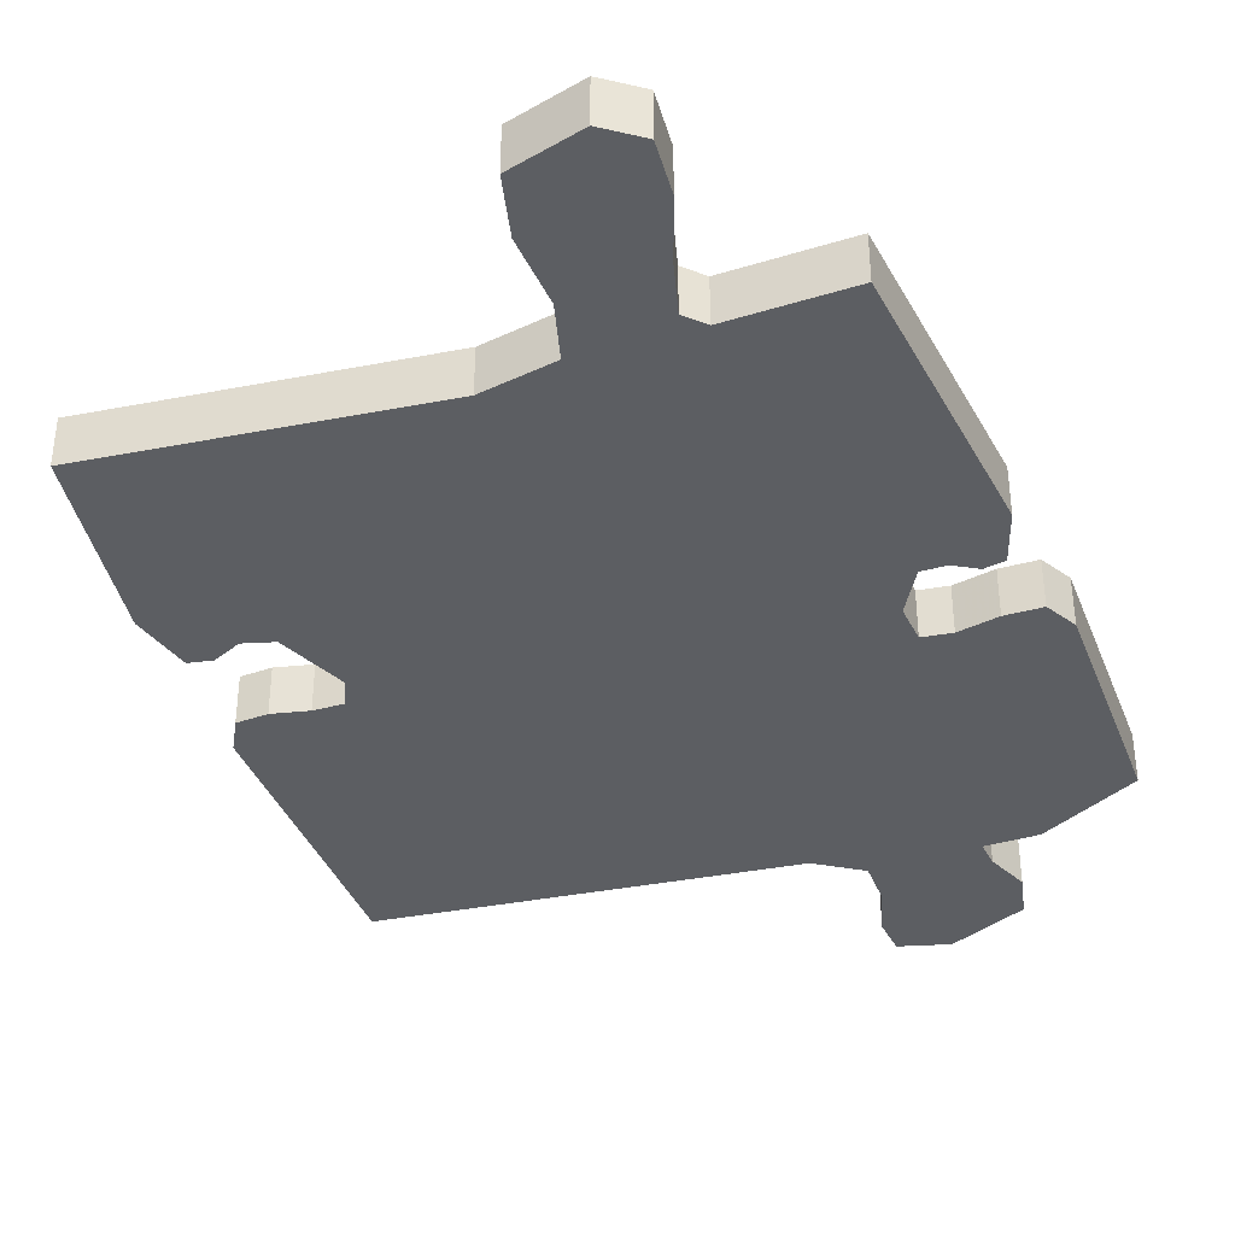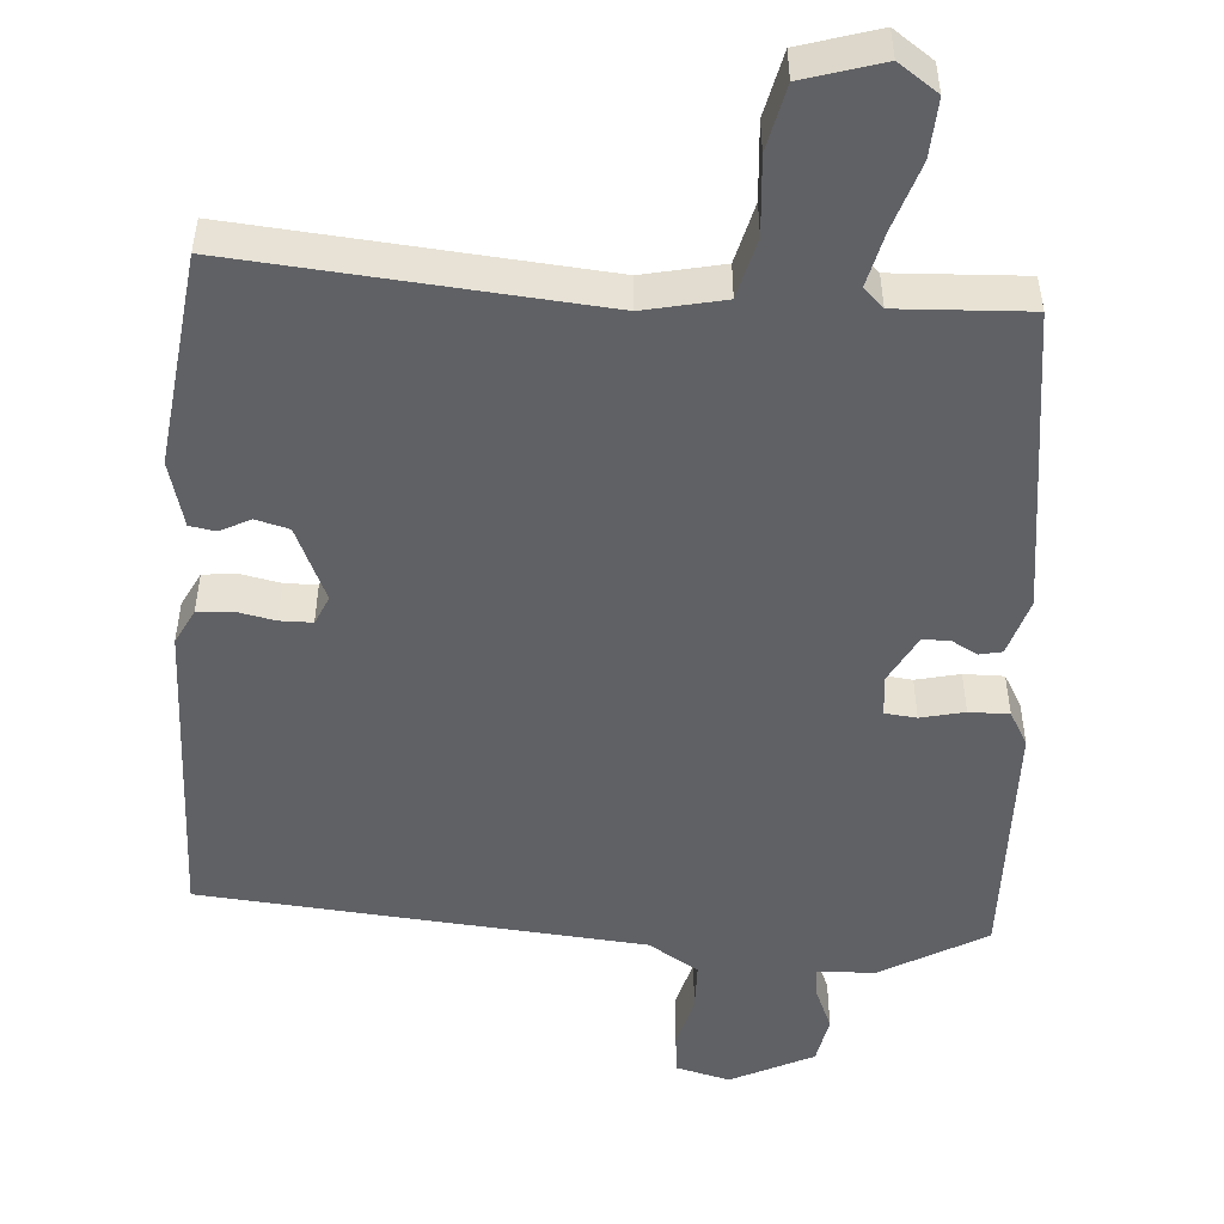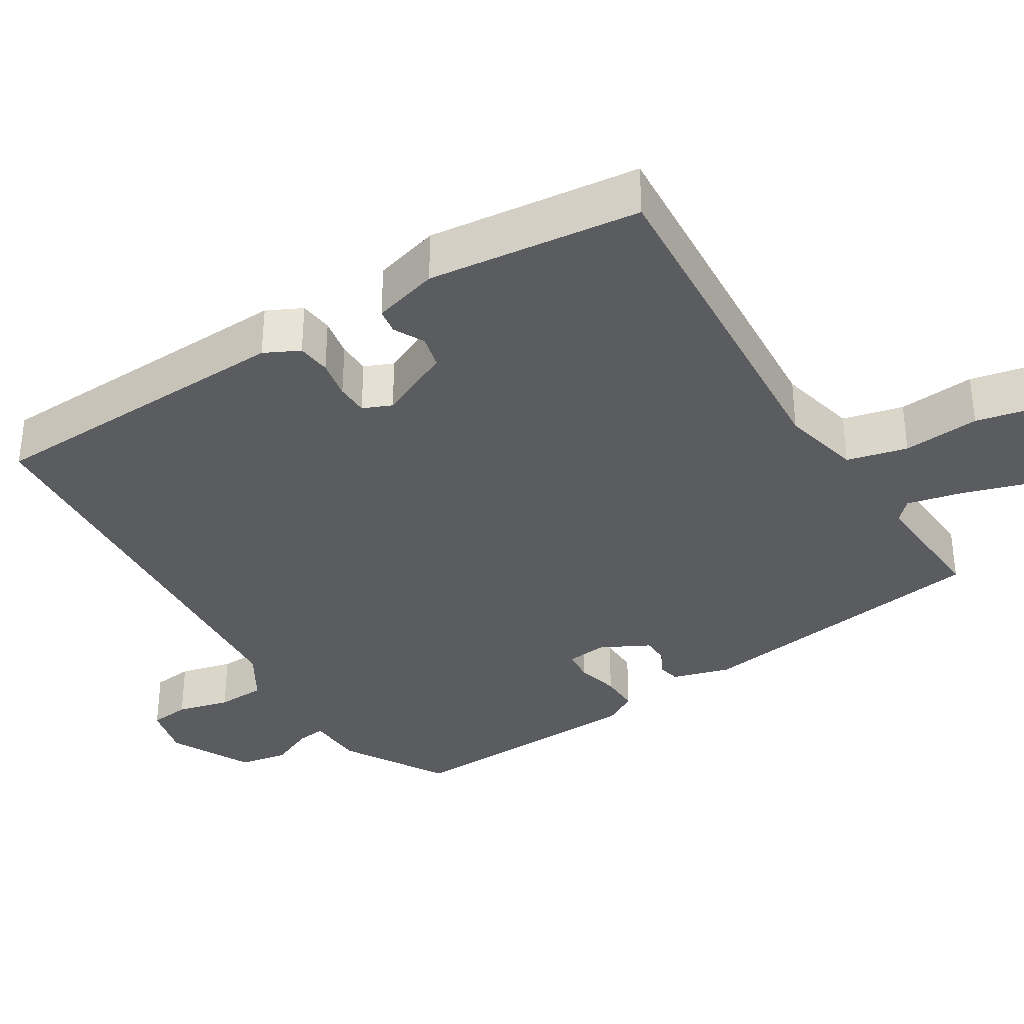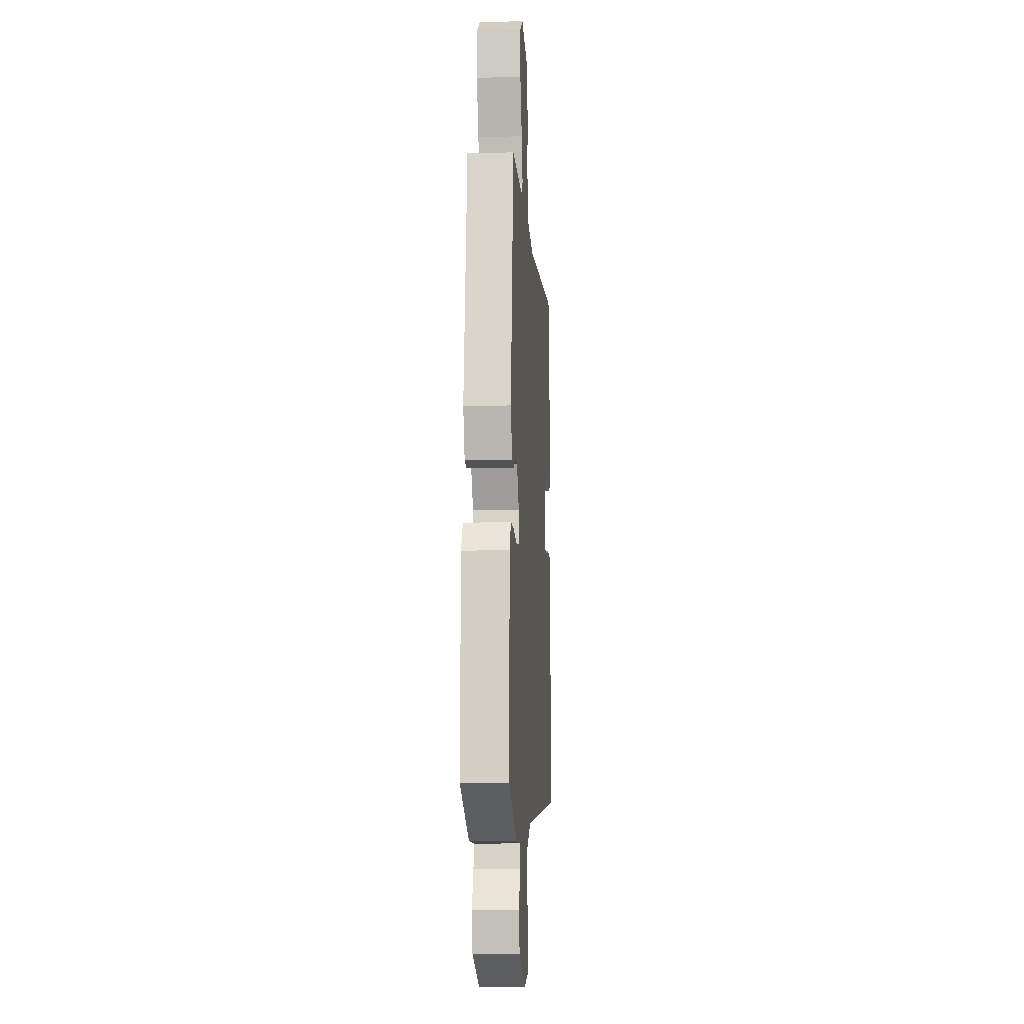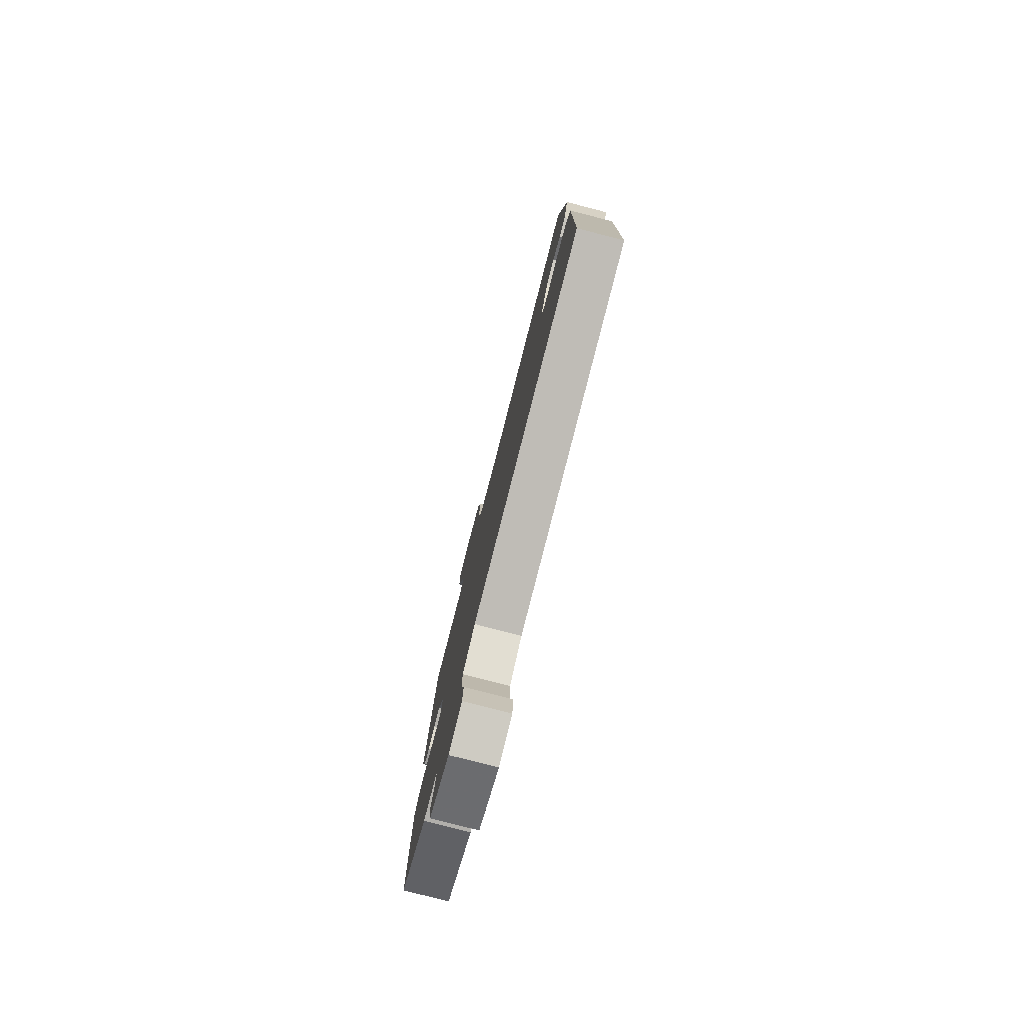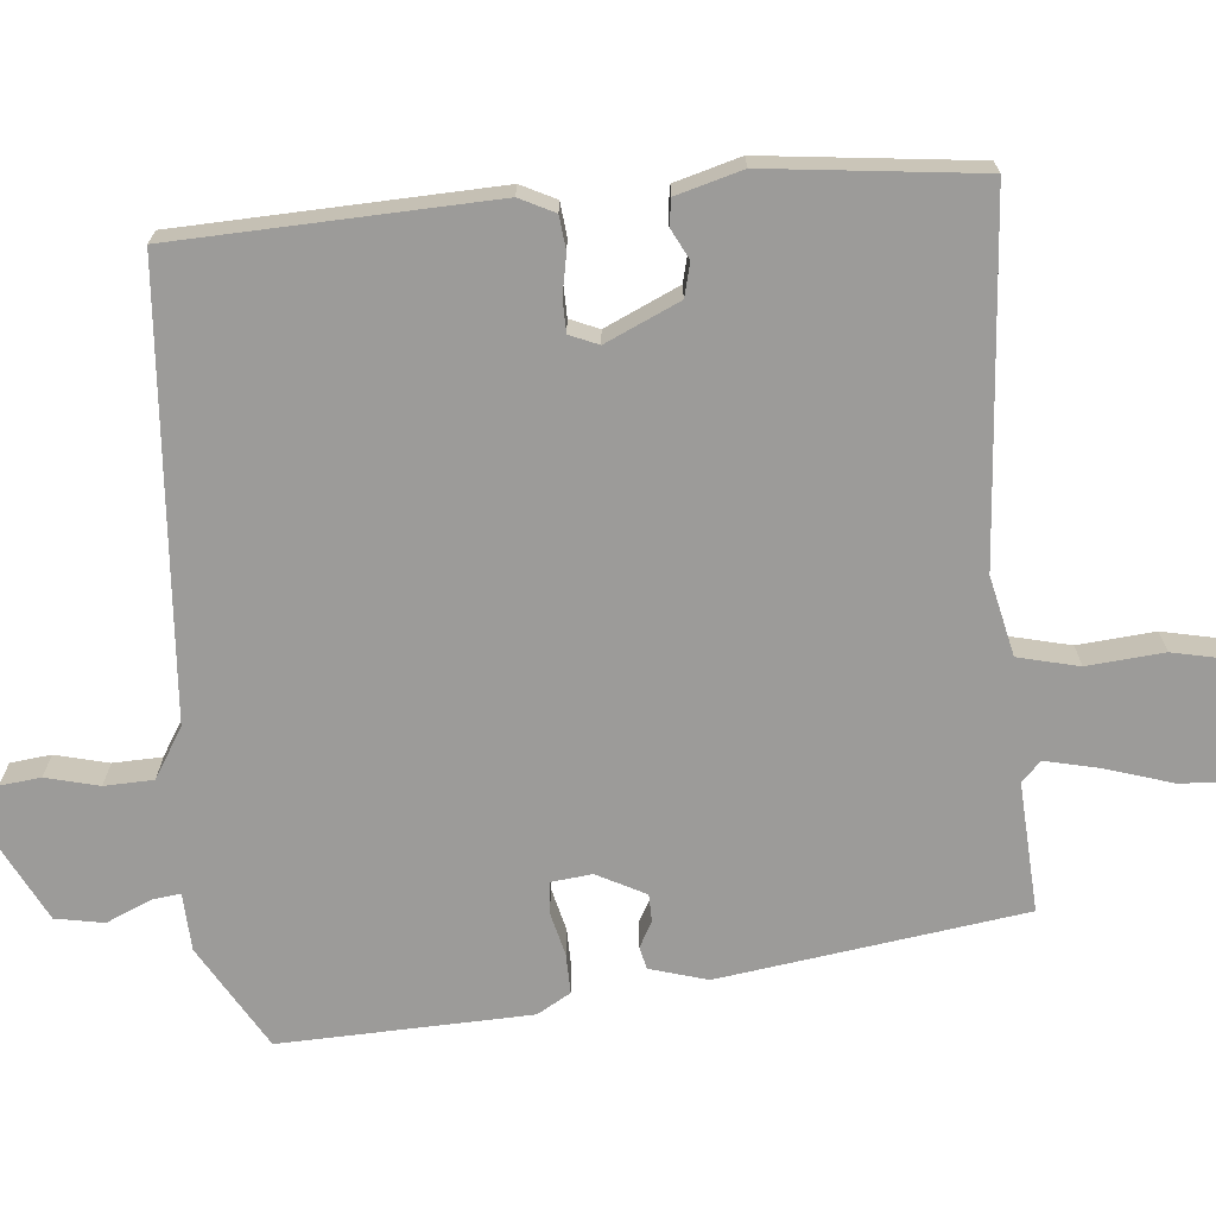
<metadata>
{"format":"obj","ext":"obj","renderer":"f3d","projection":"perspective","resolution":1024,"background":"white","views":[{"elev":-38.1,"azim":19.1,"up":"+Y"},{"elev":-50.4,"azim":-3.6,"up":"+Y"},{"elev":-35.0,"azim":-57.0,"up":"+Y"},{"elev":-9.9,"azim":94.3,"up":"+Z"},{"elev":-79.6,"azim":-104.5,"up":"+Z"},{"elev":-69.7,"azim":-83.7,"up":"+Y"}]}
</metadata>
<code>
v -0.48 0.07 0.522
v -0.005 0.07 0.478
v 0.101 0.07 0.5
v 0.122 0.07 0.58
v 0.115 0.07 0.682
v 0.135 0.07 0.768
v 0.239 0.07 0.799
v 0.291 0.07 0.762
v 0.286 0.07 0.685
v 0.256 0.07 0.596
v 0.238 0.07 0.524
v 0.264 0.07 0.498
v 0.437 0.07 0.505
v 0.487 0.07 0.1
v 0.463 0.07 0.024
v 0.433 0.07 0.018
v 0.399 0.07 0.037
v 0.363 0.07 0.037
v 0.328 0.07 -0.027
v 0.333 0.07 -0.081
v 0.375 0.07 -0.086
v 0.433 0.07 -0.073
v 0.486 0.07 -0.073
v 0.511 0.07 -0.118
v 0.516 0.07 -0.45
v 0.376 0.07 -0.528
v 0.299 0.07 -0.53
v 0.303 0.07 -0.568
v 0.328 0.07 -0.628
v 0.315 0.07 -0.692
v 0.205 0.07 -0.745
v 0.133 0.07 -0.726
v 0.128 0.07 -0.672
v 0.147 0.07 -0.602
v 0.146 0.07 -0.537
v 0.08 0.07 -0.495
v -0.505 0.07 -0.44
v -0.513 0.07 -0.021
v -0.489 0.07 0.025
v -0.444 0.07 0.029
v -0.392 0.07 0.018
v -0.349 0.07 0.018
v -0.332 0.07 0.056
v -0.375 0.07 0.155
v -0.419 0.07 0.167
v -0.46 0.07 0.147
v -0.494 0.07 0.153
v -0.517 0.07 0.241
v -0.48 0 0.522
v -0.005 0 0.478
v 0.101 0 0.5
v 0.122 0 0.58
v 0.115 0 0.682
v 0.135 0 0.768
v 0.239 0 0.799
v 0.291 0 0.762
v 0.286 0 0.685
v 0.256 0 0.596
v 0.238 0 0.524
v 0.264 0 0.498
v 0.437 0 0.505
v 0.487 0 0.1
v 0.463 0 0.024
v 0.433 0 0.018
v 0.399 0 0.037
v 0.363 0 0.037
v 0.328 0 -0.027
v 0.333 0 -0.081
v 0.375 0 -0.086
v 0.433 0 -0.073
v 0.486 0 -0.073
v 0.511 0 -0.118
v 0.516 0 -0.45
v 0.376 0 -0.528
v 0.299 0 -0.53
v 0.303 0 -0.568
v 0.328 0 -0.628
v 0.315 0 -0.692
v 0.205 0 -0.745
v 0.133 0 -0.726
v 0.128 0 -0.672
v 0.147 0 -0.602
v 0.146 0 -0.537
v 0.08 0 -0.495
v -0.505 0 -0.44
v -0.513 0 -0.021
v -0.489 0 0.025
v -0.444 0 0.029
v -0.392 0 0.018
v -0.349 0 0.018
v -0.332 0 0.056
v -0.375 0 0.155
v -0.419 0 0.167
v -0.46 0 0.147
v -0.494 0 0.153
v -0.517 0 0.241
f 45 46 47 48
f 44 45 48 1
f 43 44 1 2
f 42 43 2 3
f 38 39 40 41
f 36 37 38 41
f 35 36 41 42
f 31 32 33 34
f 31 34 35
f 28 29 30 31
f 27 28 31 35
f 24 25 26 27
f 21 22 23 24
f 20 21 24 27
f 19 20 27 35
f 14 15 16 17
f 12 13 14 17
f 11 12 17 18
f 7 8 9 10
f 7 10 11
f 4 5 6 7
f 3 4 7 11
f 19 35 42 3
f 3 11 18 19
f 96 95 94 93
f 49 96 93 92
f 50 49 92 91
f 51 50 91 90
f 89 88 87 86
f 89 86 85 84
f 90 89 84 83
f 82 81 80 79
f 83 82 79
f 79 78 77 76
f 83 79 76 75
f 75 74 73 72
f 72 71 70 69
f 75 72 69 68
f 83 75 68 67
f 65 64 63 62
f 65 62 61 60
f 66 65 60 59
f 58 57 56 55
f 59 58 55
f 55 54 53 52
f 59 55 52 51
f 51 90 83 67
f 67 66 59 51
f 1 49 50 2
f 2 50 51 3
f 3 51 52 4
f 4 52 53 5
f 5 53 54 6
f 6 54 55 7
f 7 55 56 8
f 8 56 57 9
f 9 57 58 10
f 10 58 59 11
f 11 59 60 12
f 12 60 61 13
f 13 61 62 14
f 14 62 63 15
f 15 63 64 16
f 16 64 65 17
f 17 65 66 18
f 18 66 67 19
f 19 67 68 20
f 20 68 69 21
f 21 69 70 22
f 22 70 71 23
f 23 71 72 24
f 24 72 73 25
f 25 73 74 26
f 26 74 75 27
f 27 75 76 28
f 28 76 77 29
f 29 77 78 30
f 30 78 79 31
f 31 79 80 32
f 32 80 81 33
f 33 81 82 34
f 34 82 83 35
f 35 83 84 36
f 36 84 85 37
f 37 85 86 38
f 38 86 87 39
f 39 87 88 40
f 40 88 89 41
f 41 89 90 42
f 42 90 91 43
f 43 91 92 44
f 44 92 93 45
f 45 93 94 46
f 46 94 95 47
f 47 95 96 48
f 48 96 49 1

</code>
